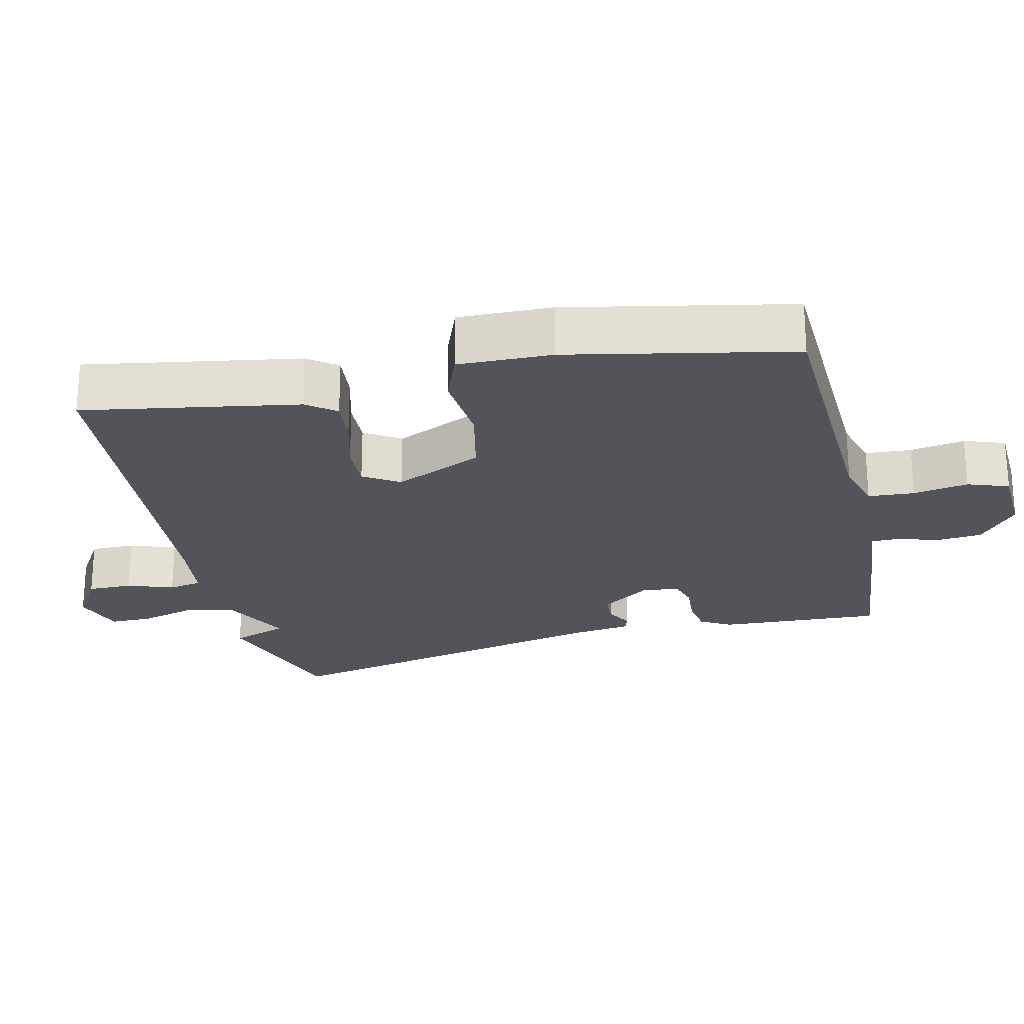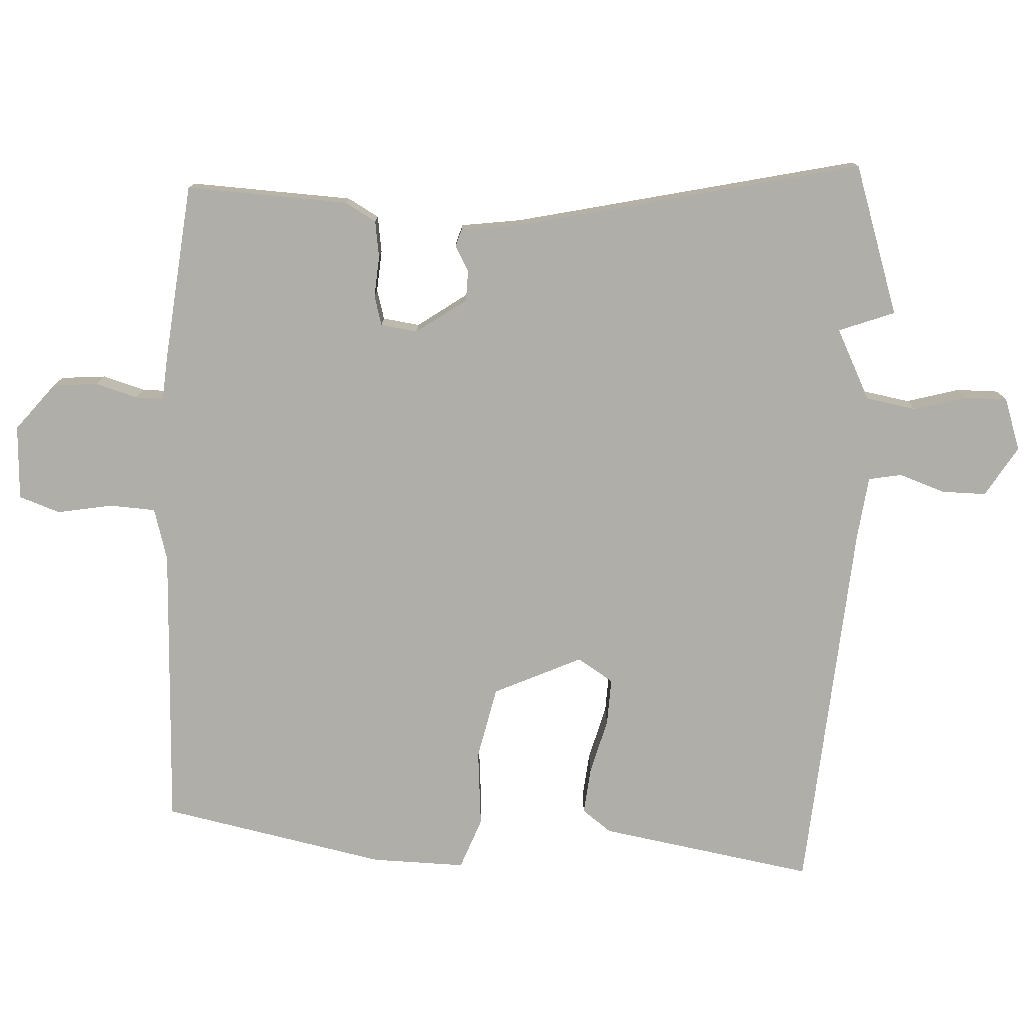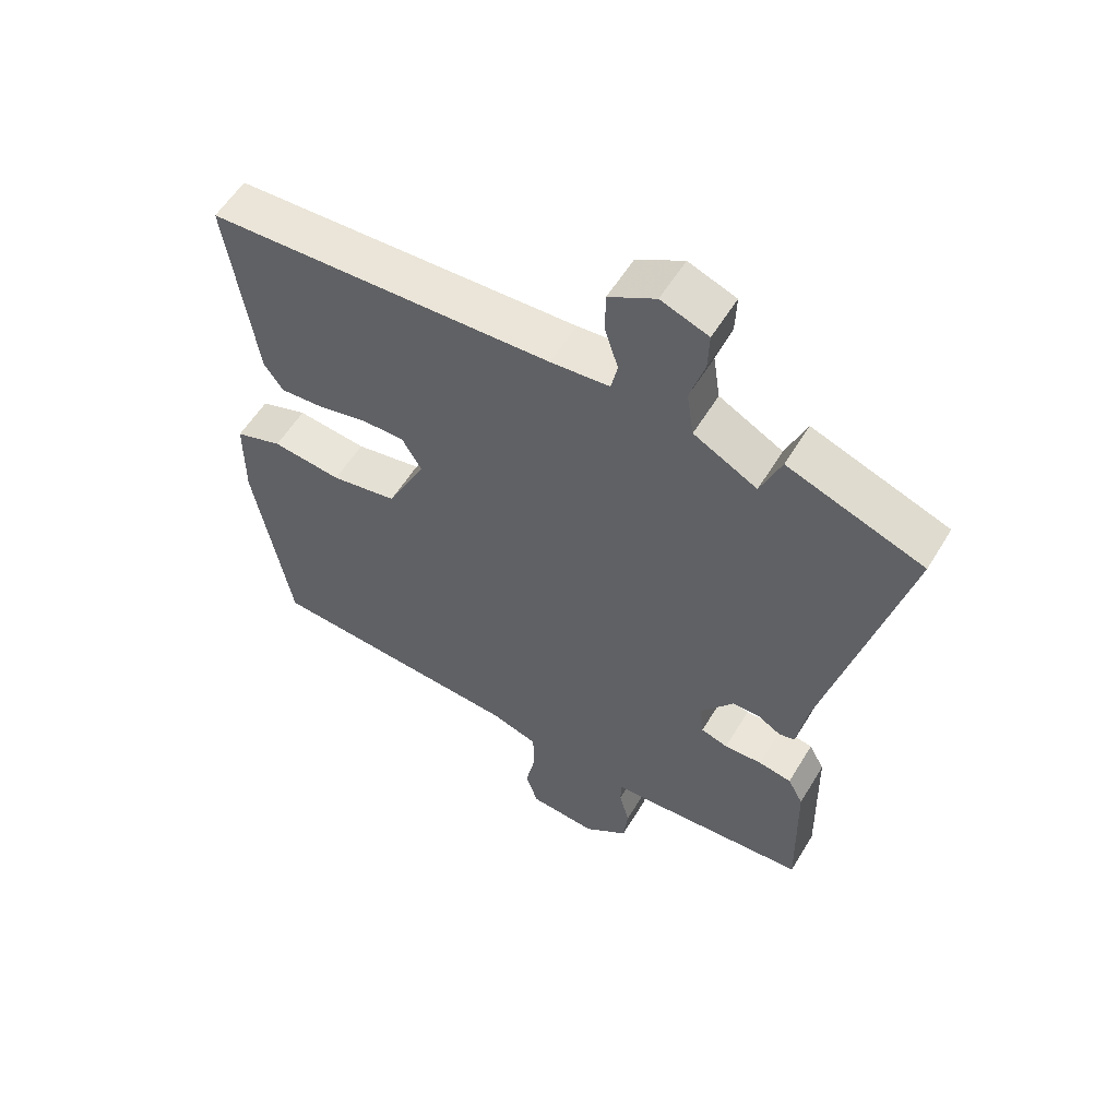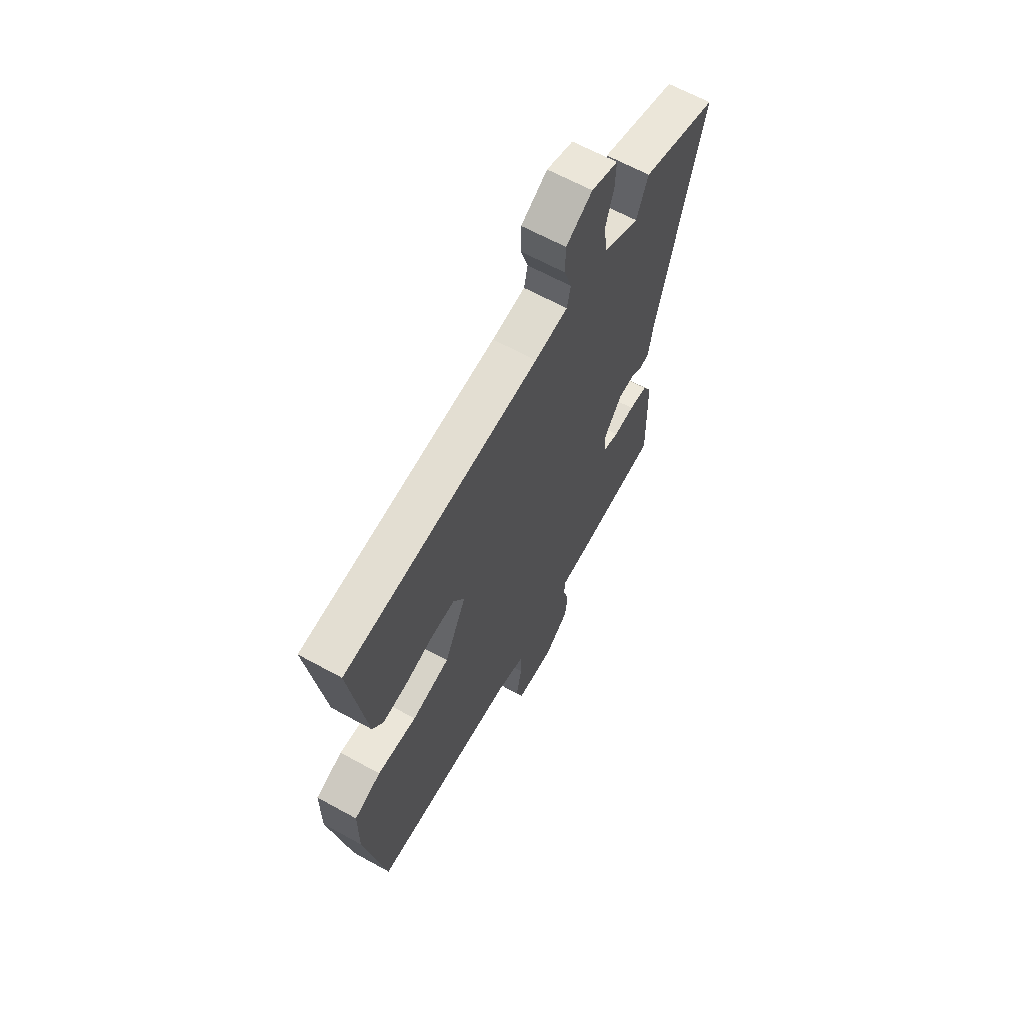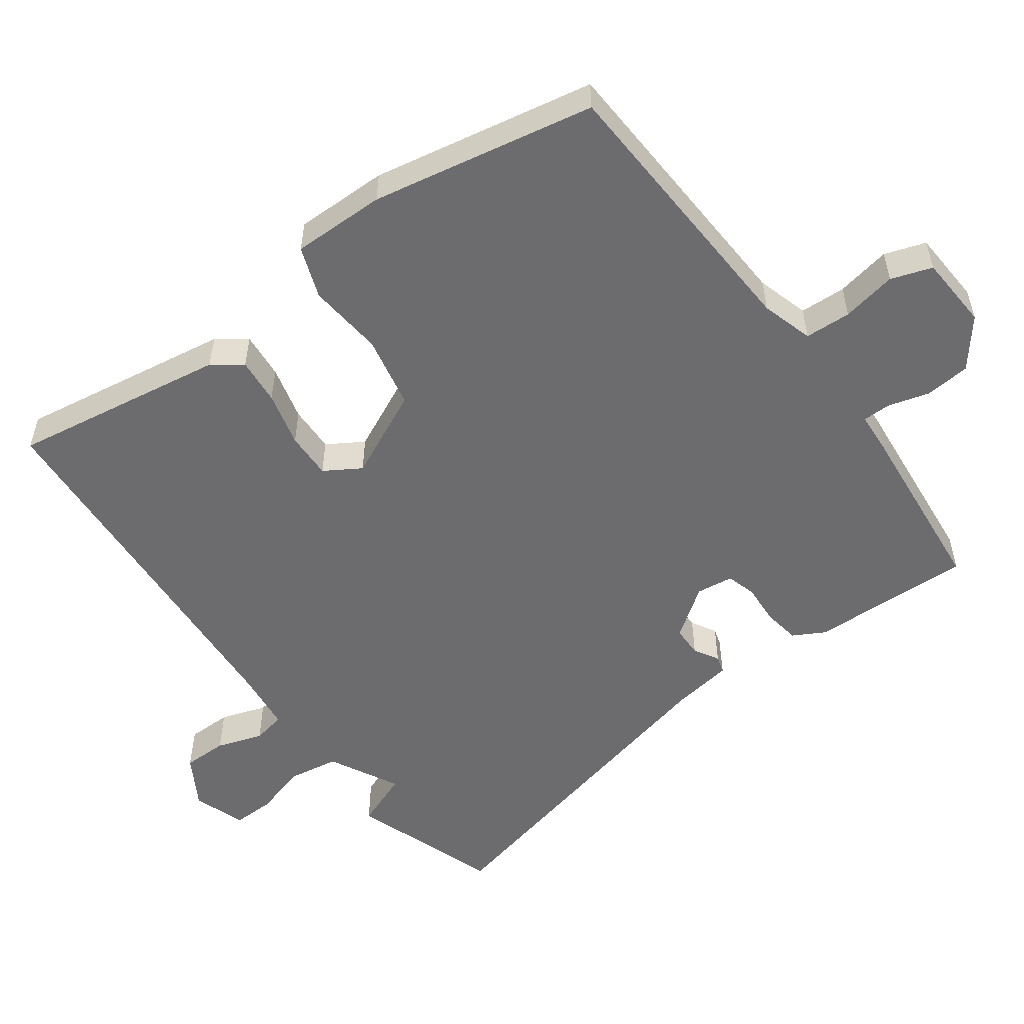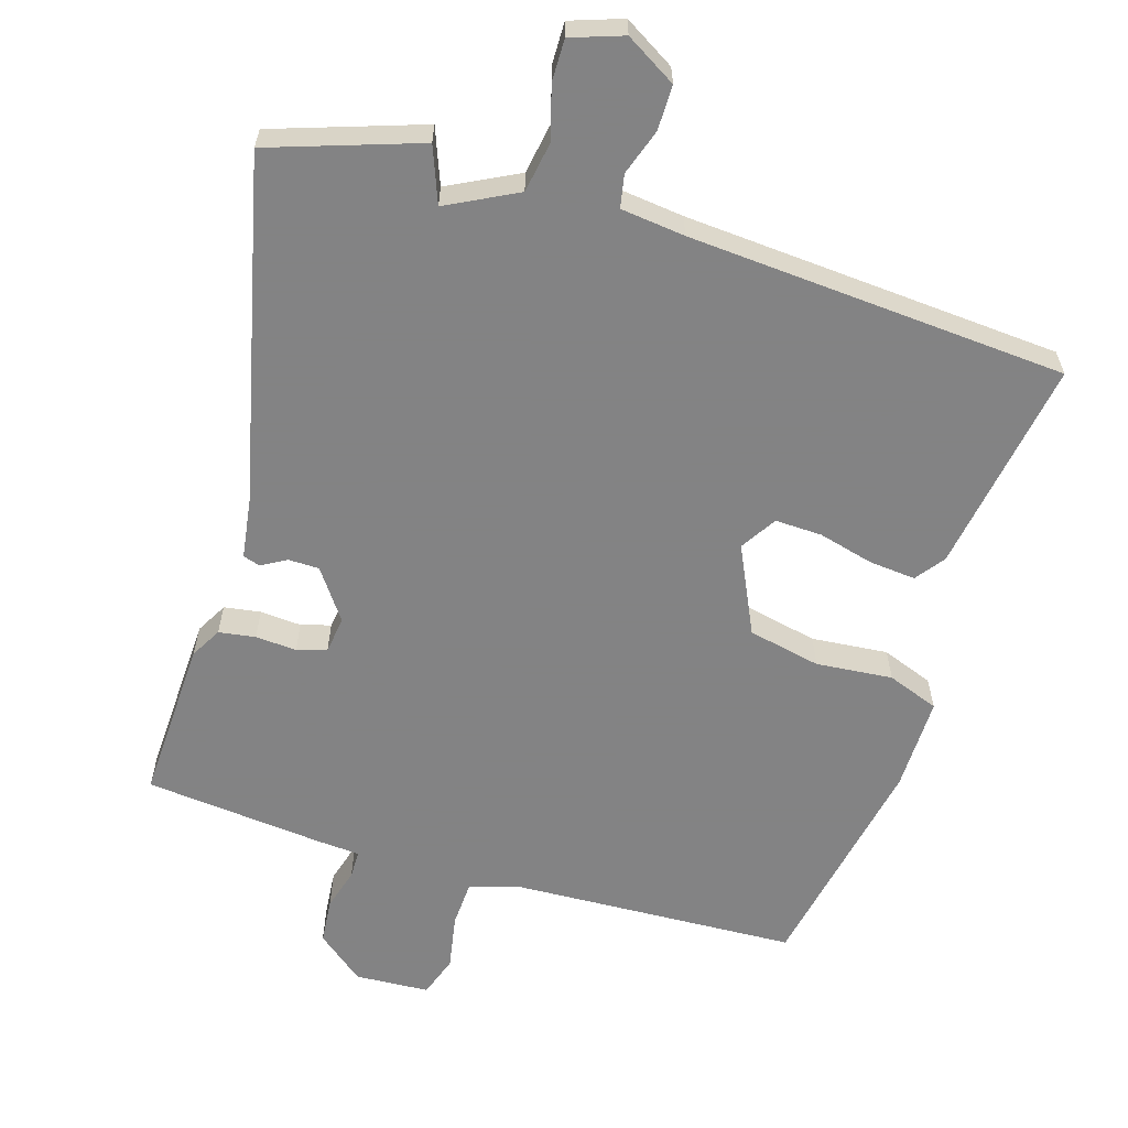
<metadata>
{"format":"obj","ext":"obj","renderer":"f3d","projection":"perspective","resolution":1024,"background":"white","views":[{"elev":-23.7,"azim":101.5,"up":"+Y"},{"elev":-77.5,"azim":-94.3,"up":"+Y"},{"elev":56.9,"azim":-149.1,"up":"+Z"},{"elev":64.5,"azim":119.0,"up":"+Z"},{"elev":-53.8,"azim":125.4,"up":"+Y"},{"elev":-61.1,"azim":-18.1,"up":"+Y"}]}
</metadata>
<code>
v 0.507 0.07 0.496
v 0.463 0.07 0.188
v 0.433 0.07 0.146
v 0.366 0.07 0.151
v 0.287 0.07 0.17
v 0.22 0.07 0.171
v 0.189 0.07 0.119
v 0.25 0.07 -0.005
v 0.354 0.07 -0.025
v 0.463 0.07 -0.013
v 0.537 0.07 -0.039
v 0.538 0.07 -0.173
v 0.482 0.07 -0.494
v 0.077 0.07 -0.52
v 0.003 0.07 -0.543
v 0.001 0.07 -0.609
v 0.017 0.07 -0.687
v -0.002 0.07 -0.746
v -0.108 0.07 -0.754
v -0.177 0.07 -0.701
v -0.184 0.07 -0.637
v -0.168 0.07 -0.577
v -0.169 0.07 -0.537
v -0.228 0.07 -0.534
v -0.487 0.07 -0.513
v -0.482 0.07 -0.281
v -0.458 0.07 -0.236
v -0.406 0.07 -0.227
v -0.347 0.07 -0.23
v -0.305 0.07 -0.217
v -0.299 0.07 -0.164
v -0.351 0.07 -0.094
v -0.395 0.07 -0.094
v -0.43 0.07 -0.115
v -0.455 0.07 -0.108
v -0.469 0.07 -0.022
v -0.592 0.07 0.467
v -0.38 0.07 0.543
v -0.348 0.07 0.464
v -0.249 0.07 0.517
v -0.238 0.07 0.59
v -0.261 0.07 0.665
v -0.263 0.07 0.725
v -0.189 0.07 0.752
v -0.116 0.07 0.71
v -0.115 0.07 0.646
v -0.136 0.07 0.58
v -0.126 0.07 0.533
v -0.034 0.07 0.524
v 0.507 0 0.496
v 0.463 0 0.188
v 0.433 0 0.146
v 0.366 0 0.151
v 0.287 0 0.17
v 0.22 0 0.171
v 0.189 0 0.119
v 0.25 0 -0.005
v 0.354 0 -0.025
v 0.463 0 -0.013
v 0.537 0 -0.039
v 0.538 0 -0.173
v 0.482 0 -0.494
v 0.077 0 -0.52
v 0.003 0 -0.543
v 0.001 0 -0.609
v 0.017 0 -0.687
v -0.002 0 -0.746
v -0.108 0 -0.754
v -0.177 0 -0.701
v -0.184 0 -0.637
v -0.168 0 -0.577
v -0.169 0 -0.537
v -0.228 0 -0.534
v -0.487 0 -0.513
v -0.482 0 -0.281
v -0.458 0 -0.236
v -0.406 0 -0.227
v -0.347 0 -0.23
v -0.305 0 -0.217
v -0.299 0 -0.164
v -0.351 0 -0.094
v -0.395 0 -0.094
v -0.43 0 -0.115
v -0.455 0 -0.108
v -0.469 0 -0.022
v -0.592 0 0.467
v -0.38 0 0.543
v -0.348 0 0.464
v -0.249 0 0.517
v -0.238 0 0.59
v -0.261 0 0.665
v -0.263 0 0.725
v -0.189 0 0.752
v -0.116 0 0.71
v -0.115 0 0.646
v -0.136 0 0.58
v -0.126 0 0.533
v -0.034 0 0.524
f 45 46 47
f 44 45 47
f 43 44 47
f 42 43 47
f 41 42 47
f 40 41 47 48
f 39 40 48 49
f 36 37 38 39
f 39 49 1
f 36 39 1
f 35 36 1
f 34 35 1
f 33 34 1
f 27 28 29
f 26 27 29
f 25 26 29
f 24 25 29
f 23 24 29
f 23 29 30
f 20 21 22
f 19 20 22
f 18 19 22
f 17 18 22
f 16 17 22
f 15 16 22 23
f 23 30 31
f 15 23 31
f 14 15 31
f 13 14 31
f 12 13 31
f 11 12 31
f 10 11 31
f 9 10 31
f 3 4 5
f 2 3 5
f 1 2 5
f 1 5 6
f 32 33 1 6
f 8 9 31 32
f 7 8 32
f 6 7 32
f 96 95 94
f 96 94 93
f 96 93 92
f 96 92 91
f 96 91 90
f 97 96 90 89
f 98 97 89 88
f 88 87 86 85
f 50 98 88
f 50 88 85
f 50 85 84
f 50 84 83
f 50 83 82
f 78 77 76
f 78 76 75
f 78 75 74
f 78 74 73
f 78 73 72
f 79 78 72
f 71 70 69
f 71 69 68
f 71 68 67
f 71 67 66
f 71 66 65
f 72 71 65 64
f 80 79 72
f 80 72 64
f 80 64 63
f 80 63 62
f 80 62 61
f 80 61 60
f 80 60 59
f 80 59 58
f 54 53 52
f 54 52 51
f 54 51 50
f 55 54 50
f 55 50 82 81
f 81 80 58 57
f 81 57 56
f 81 56 55
f 1 50 51 2
f 2 51 52 3
f 3 52 53 4
f 4 53 54 5
f 5 54 55 6
f 6 55 56 7
f 7 56 57 8
f 8 57 58 9
f 9 58 59 10
f 10 59 60 11
f 11 60 61 12
f 12 61 62 13
f 13 62 63 14
f 14 63 64 15
f 15 64 65 16
f 16 65 66 17
f 17 66 67 18
f 18 67 68 19
f 19 68 69 20
f 20 69 70 21
f 21 70 71 22
f 22 71 72 23
f 23 72 73 24
f 24 73 74 25
f 25 74 75 26
f 26 75 76 27
f 27 76 77 28
f 28 77 78 29
f 29 78 79 30
f 30 79 80 31
f 31 80 81 32
f 32 81 82 33
f 33 82 83 34
f 34 83 84 35
f 35 84 85 36
f 36 85 86 37
f 37 86 87 38
f 38 87 88 39
f 39 88 89 40
f 40 89 90 41
f 41 90 91 42
f 42 91 92 43
f 43 92 93 44
f 44 93 94 45
f 45 94 95 46
f 46 95 96 47
f 47 96 97 48
f 48 97 98 49
f 49 98 50 1

</code>
